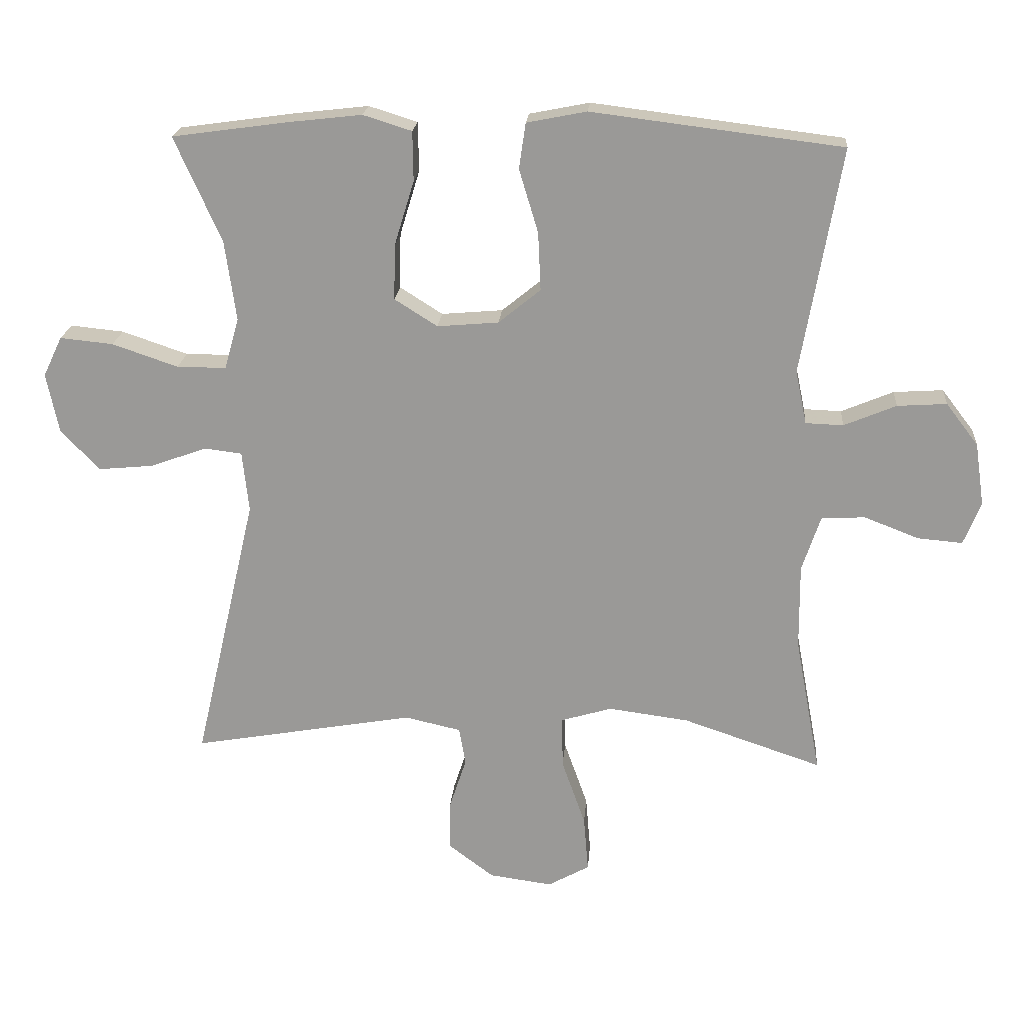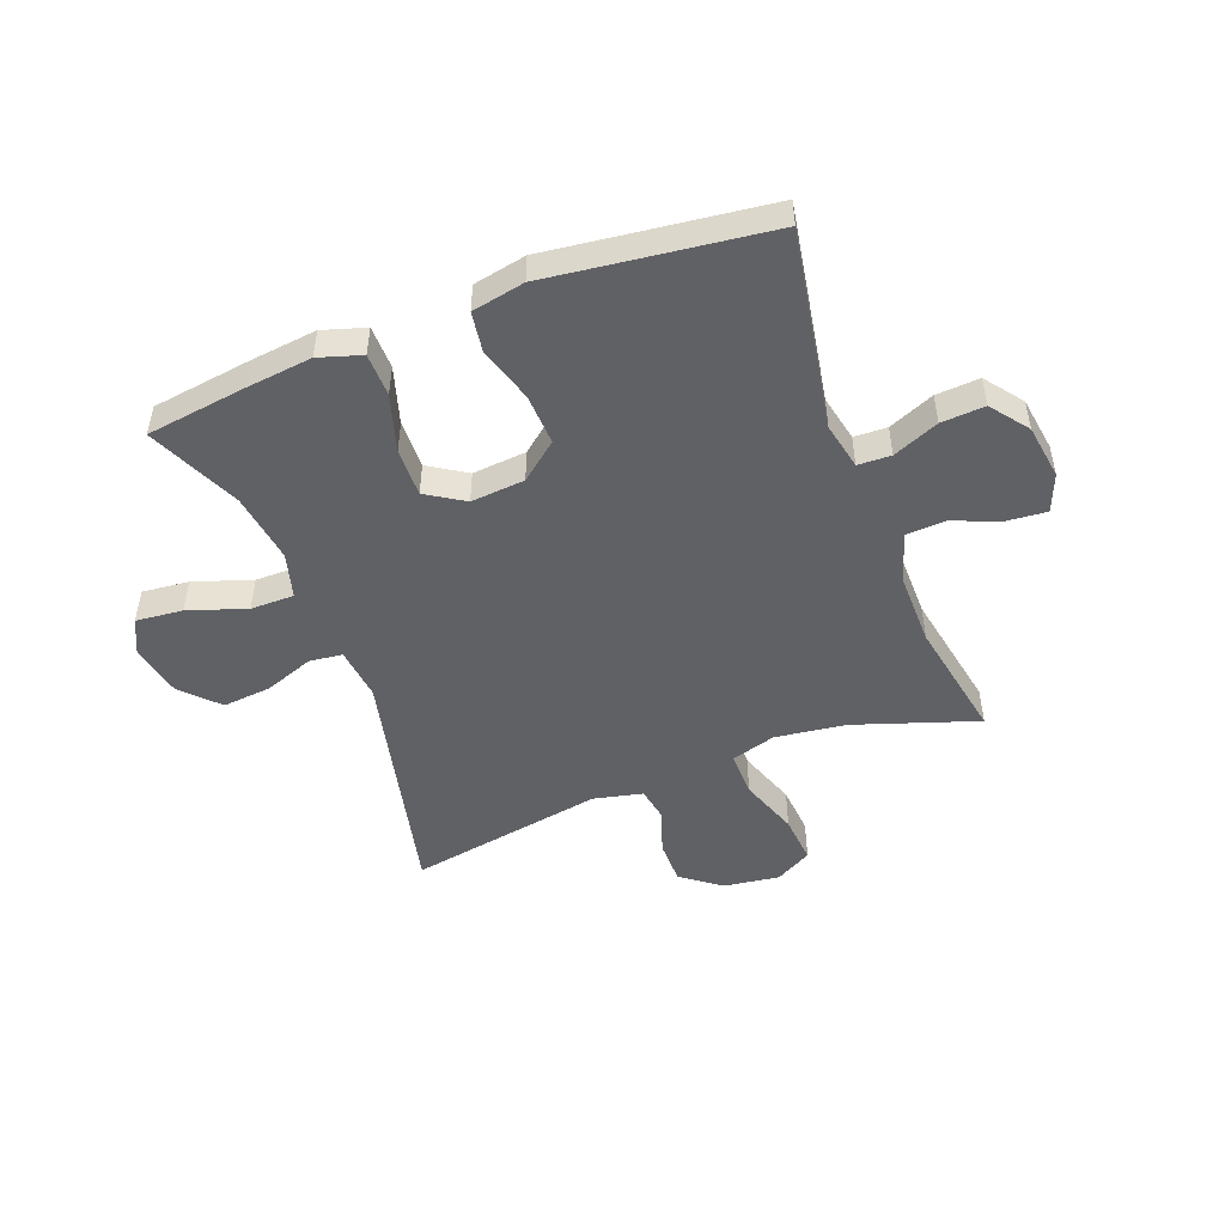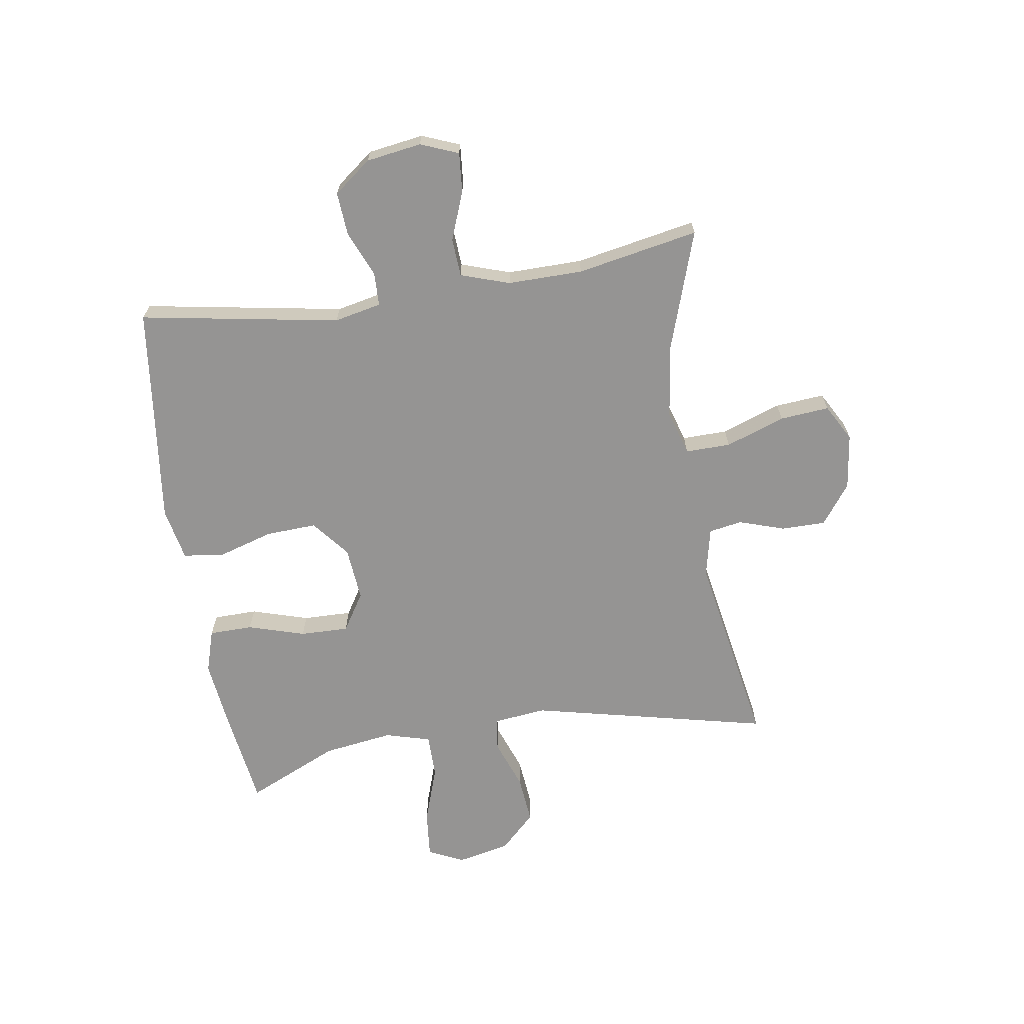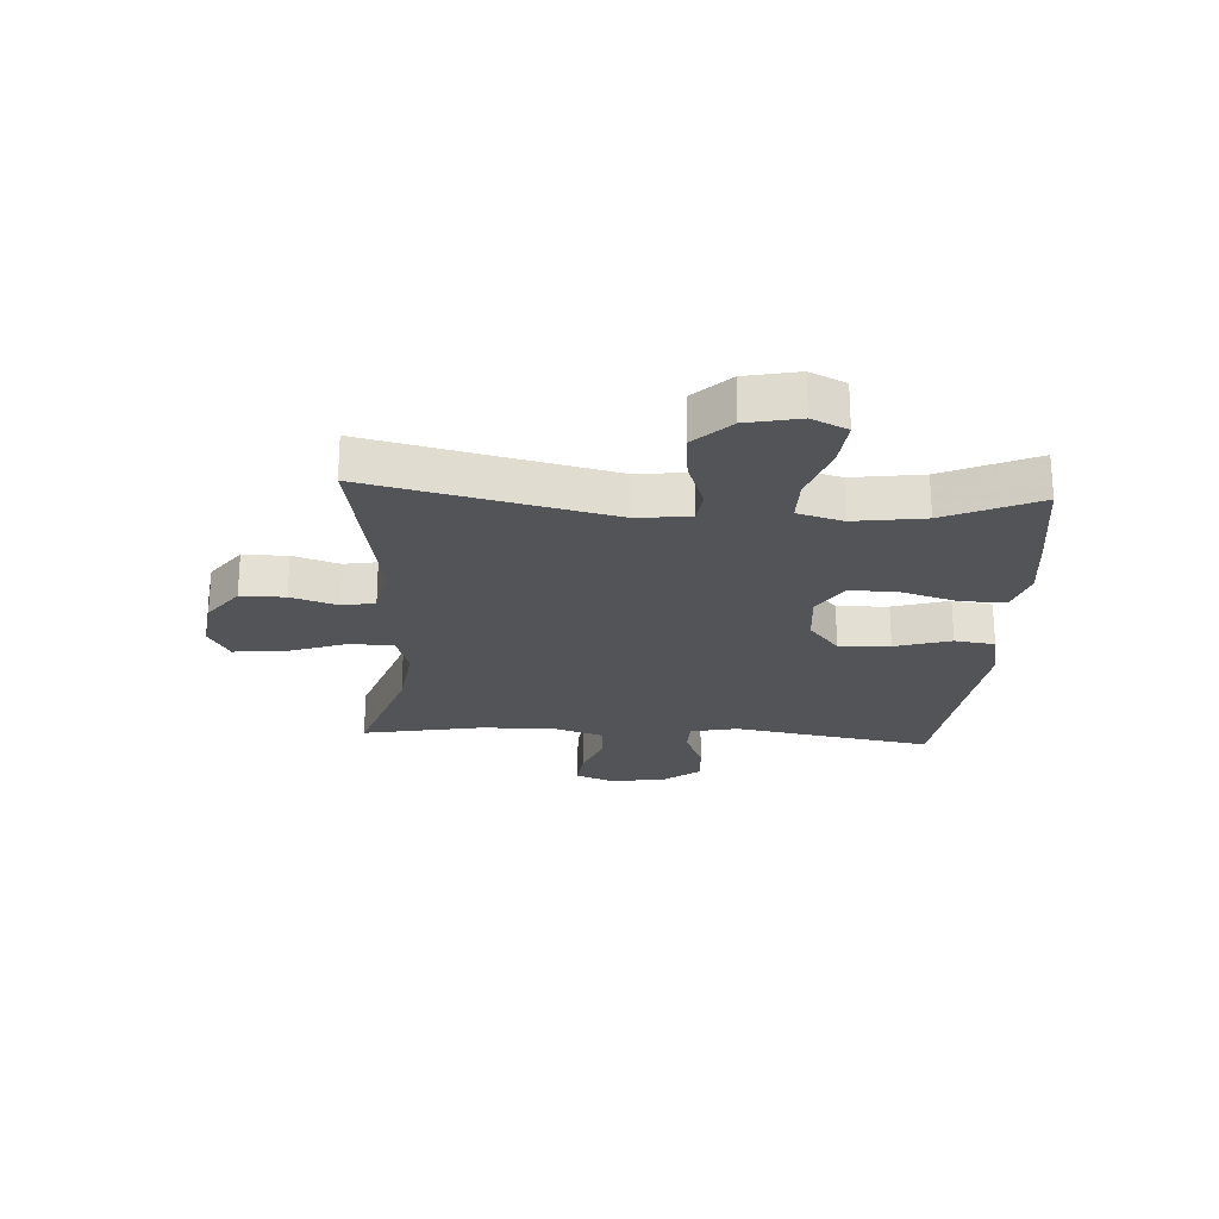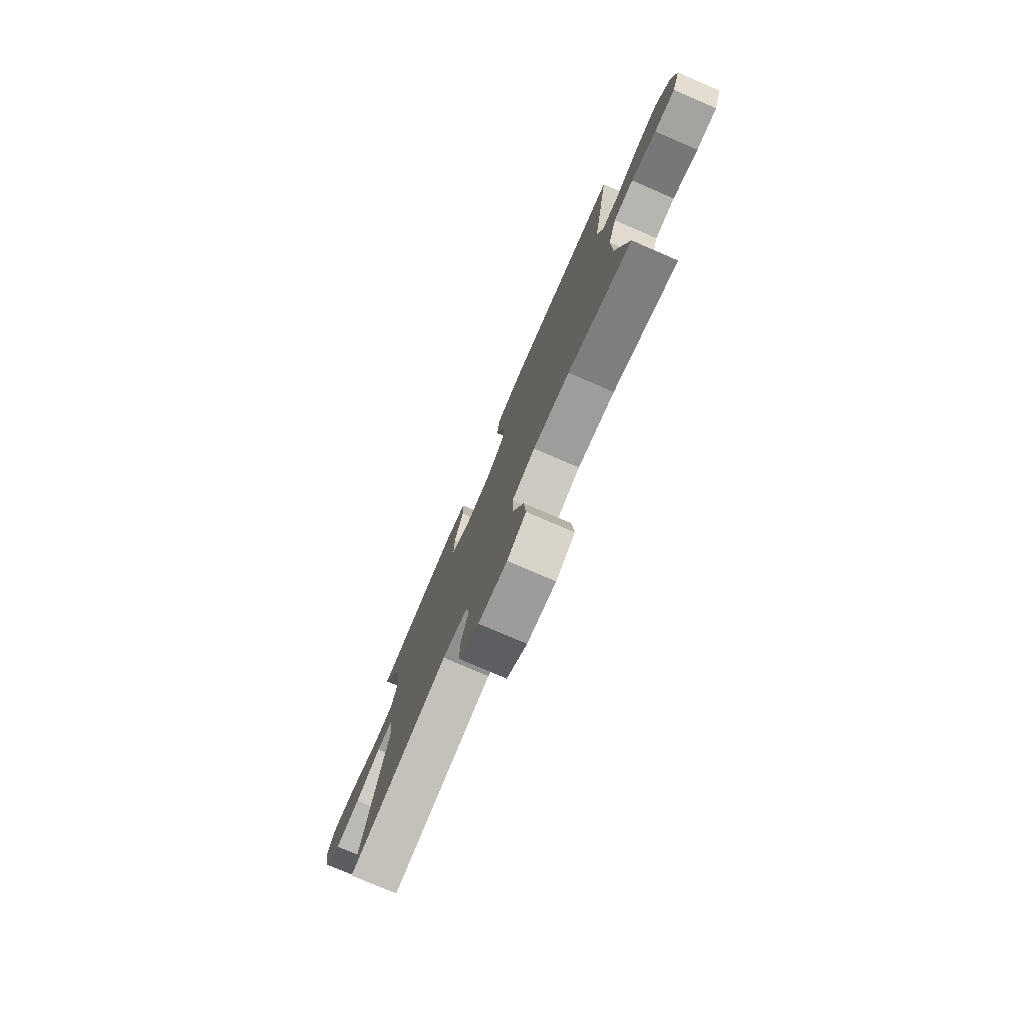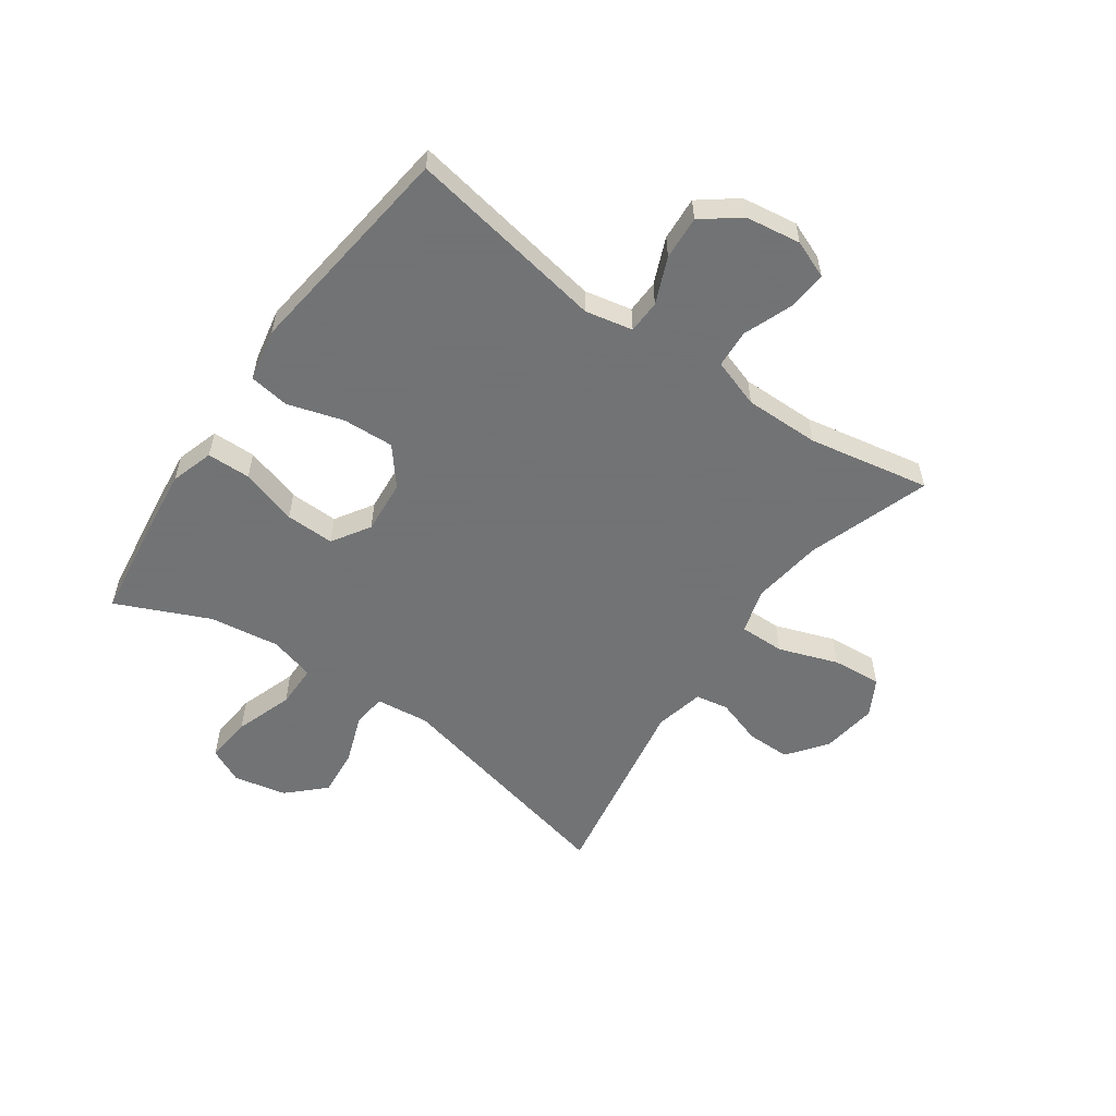
<metadata>
{"format":"obj","ext":"obj","renderer":"f3d","projection":"perspective","resolution":1024,"background":"white","views":[{"elev":20.3,"azim":4.6,"up":"+Z"},{"elev":-49.1,"azim":20.8,"up":"+Y"},{"elev":-67.2,"azim":99.0,"up":"+Y"},{"elev":-23.4,"azim":-93.4,"up":"+Y"},{"elev":-77.8,"azim":66.7,"up":"+Z"},{"elev":-55.7,"azim":54.9,"up":"+Y"}]}
</metadata>
<code>
v 0.5 0.07 0.5
v 0.44 0.07 0.157
v 0.457 0.07 0.076
v 0.514 0.07 0.074
v 0.593 0.07 0.107
v 0.668 0.07 0.112
v 0.717 0.07 0.048
v 0.731 0.07 -0.047
v 0.705 0.07 -0.112
v 0.637 0.07 -0.106
v 0.554 0.07 -0.074
v 0.488 0.07 -0.078
v 0.46 0.07 -0.162
v 0.461 0.07 -0.291
v 0.5 0.07 -0.5
v 0.289 0.07 -0.429
v 0.167 0.07 -0.413
v 0.09 0.07 -0.436
v 0.091 0.07 -0.514
v 0.127 0.07 -0.616
v 0.134 0.07 -0.701
v 0.071 0.07 -0.736
v -0.025 0.07 -0.723
v -0.093 0.07 -0.672
v -0.093 0.07 -0.596
v -0.067 0.07 -0.517
v -0.077 0.07 -0.46
v -0.162 0.07 -0.441
v -0.5 0.07 -0.5
v -0.405 0.07 -0.089
v -0.415 0.07 0.003
v -0.472 0.07 0.01
v -0.557 0.07 -0.021
v -0.641 0.07 -0.029
v -0.7 0.07 0.032
v -0.719 0.07 0.123
v -0.69 0.07 0.184
v -0.609 0.07 0.176
v -0.509 0.07 0.142
v -0.434 0.07 0.142
v -0.412 0.07 0.22
v -0.429 0.07 0.341
v -0.5 0.07 0.5
v -0.327 0.07 0.524
v -0.213 0.07 0.537
v -0.139 0.07 0.514
v -0.138 0.07 0.439
v -0.168 0.07 0.341
v -0.17 0.07 0.257
v -0.105 0.07 0.216
v -0.012 0.07 0.224
v 0.052 0.07 0.276
v 0.048 0.07 0.364
v 0.019 0.07 0.46
v 0.029 0.07 0.529
v 0.12 0.07 0.547
v 0.256 0.07 0.53
v 0.5 0 0.5
v 0.44 0 0.157
v 0.457 0 0.076
v 0.514 0 0.074
v 0.593 0 0.107
v 0.668 0 0.112
v 0.717 0 0.048
v 0.731 0 -0.047
v 0.705 0 -0.112
v 0.637 0 -0.106
v 0.554 0 -0.074
v 0.488 0 -0.078
v 0.46 0 -0.162
v 0.461 0 -0.291
v 0.5 0 -0.5
v 0.289 0 -0.429
v 0.167 0 -0.413
v 0.09 0 -0.436
v 0.091 0 -0.514
v 0.127 0 -0.616
v 0.134 0 -0.701
v 0.071 0 -0.736
v -0.025 0 -0.723
v -0.093 0 -0.672
v -0.093 0 -0.596
v -0.067 0 -0.517
v -0.077 0 -0.46
v -0.162 0 -0.441
v -0.5 0 -0.5
v -0.405 0 -0.089
v -0.415 0 0.003
v -0.472 0 0.01
v -0.557 0 -0.021
v -0.641 0 -0.029
v -0.7 0 0.032
v -0.719 0 0.123
v -0.69 0 0.184
v -0.609 0 0.176
v -0.509 0 0.142
v -0.434 0 0.142
v -0.412 0 0.22
v -0.429 0 0.341
v -0.5 0 0.5
v -0.327 0 0.524
v -0.213 0 0.537
v -0.139 0 0.514
v -0.138 0 0.439
v -0.168 0 0.341
v -0.17 0 0.257
v -0.105 0 0.216
v -0.012 0 0.224
v 0.052 0 0.276
v 0.048 0 0.364
v 0.019 0 0.46
v 0.029 0 0.529
v 0.12 0 0.547
v 0.256 0 0.53
f 55 56 57
f 54 55 57
f 53 54 57
f 57 1 2
f 53 57 2
f 52 53 2
f 51 52 2 3
f 50 51 3
f 46 47 48
f 45 46 48
f 44 45 48
f 43 44 48
f 42 43 48
f 41 42 48 49
f 40 41 49 50
f 37 38 39
f 36 37 39
f 35 36 39
f 34 35 39
f 33 34 39
f 32 33 39
f 31 32 39 40
f 28 29 30
f 27 28 30 31
f 24 25 26
f 23 24 26
f 22 23 26
f 21 22 26
f 20 21 26
f 19 20 26
f 18 19 26 27
f 40 50 3
f 31 40 3
f 27 31 3
f 18 27 3
f 17 18 3
f 9 10 11
f 8 9 11
f 7 8 11
f 6 7 11
f 5 6 11
f 4 5 11
f 4 11 12
f 4 12 13
f 3 4 13
f 17 3 13
f 16 17 13
f 16 13 14
f 14 15 16
f 114 113 112
f 114 112 111
f 114 111 110
f 59 58 114
f 59 114 110
f 59 110 109
f 60 59 109 108
f 60 108 107
f 105 104 103
f 105 103 102
f 105 102 101
f 105 101 100
f 105 100 99
f 106 105 99 98
f 107 106 98 97
f 96 95 94
f 96 94 93
f 96 93 92
f 96 92 91
f 96 91 90
f 96 90 89
f 97 96 89 88
f 87 86 85
f 88 87 85 84
f 83 82 81
f 83 81 80
f 83 80 79
f 83 79 78
f 83 78 77
f 83 77 76
f 84 83 76 75
f 60 107 97
f 60 97 88
f 60 88 84
f 60 84 75
f 60 75 74
f 68 67 66
f 68 66 65
f 68 65 64
f 68 64 63
f 68 63 62
f 68 62 61
f 69 68 61
f 70 69 61
f 70 61 60
f 70 60 74
f 70 74 73
f 71 70 73
f 73 72 71
f 1 58 59 2
f 2 59 60 3
f 3 60 61 4
f 4 61 62 5
f 5 62 63 6
f 6 63 64 7
f 7 64 65 8
f 8 65 66 9
f 9 66 67 10
f 10 67 68 11
f 11 68 69 12
f 12 69 70 13
f 13 70 71 14
f 14 71 72 15
f 15 72 73 16
f 16 73 74 17
f 17 74 75 18
f 18 75 76 19
f 19 76 77 20
f 20 77 78 21
f 21 78 79 22
f 22 79 80 23
f 23 80 81 24
f 24 81 82 25
f 25 82 83 26
f 26 83 84 27
f 27 84 85 28
f 28 85 86 29
f 29 86 87 30
f 30 87 88 31
f 31 88 89 32
f 32 89 90 33
f 33 90 91 34
f 34 91 92 35
f 35 92 93 36
f 36 93 94 37
f 37 94 95 38
f 38 95 96 39
f 39 96 97 40
f 40 97 98 41
f 41 98 99 42
f 42 99 100 43
f 43 100 101 44
f 44 101 102 45
f 45 102 103 46
f 46 103 104 47
f 47 104 105 48
f 48 105 106 49
f 49 106 107 50
f 50 107 108 51
f 51 108 109 52
f 52 109 110 53
f 53 110 111 54
f 54 111 112 55
f 55 112 113 56
f 56 113 114 57
f 57 114 58 1

</code>
